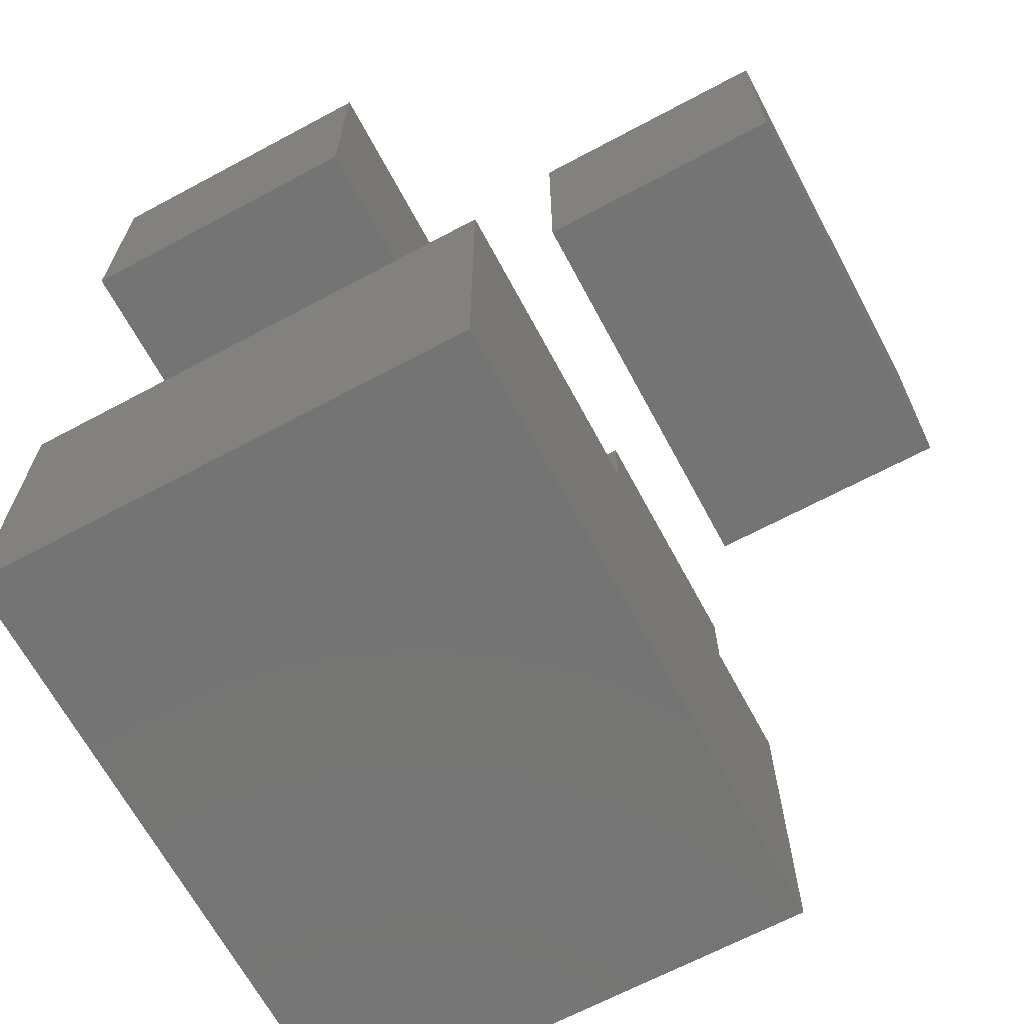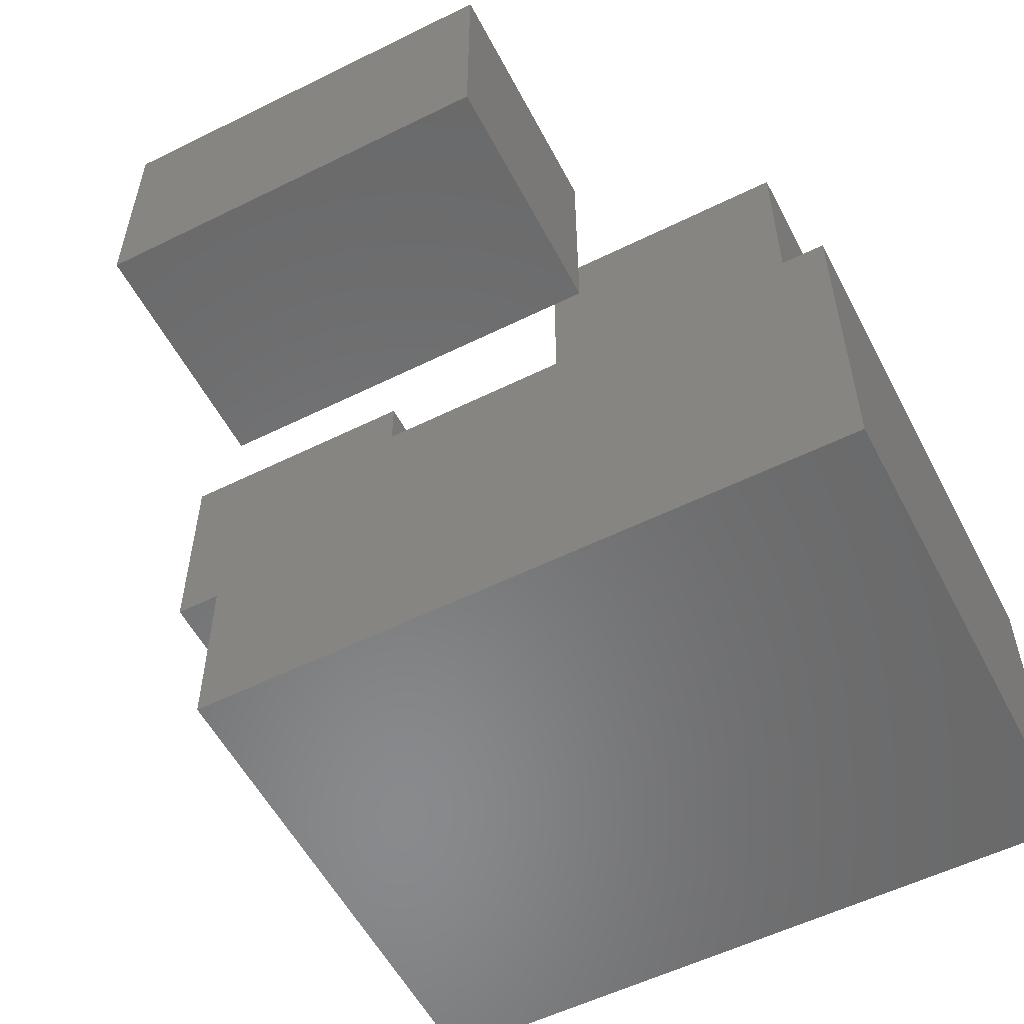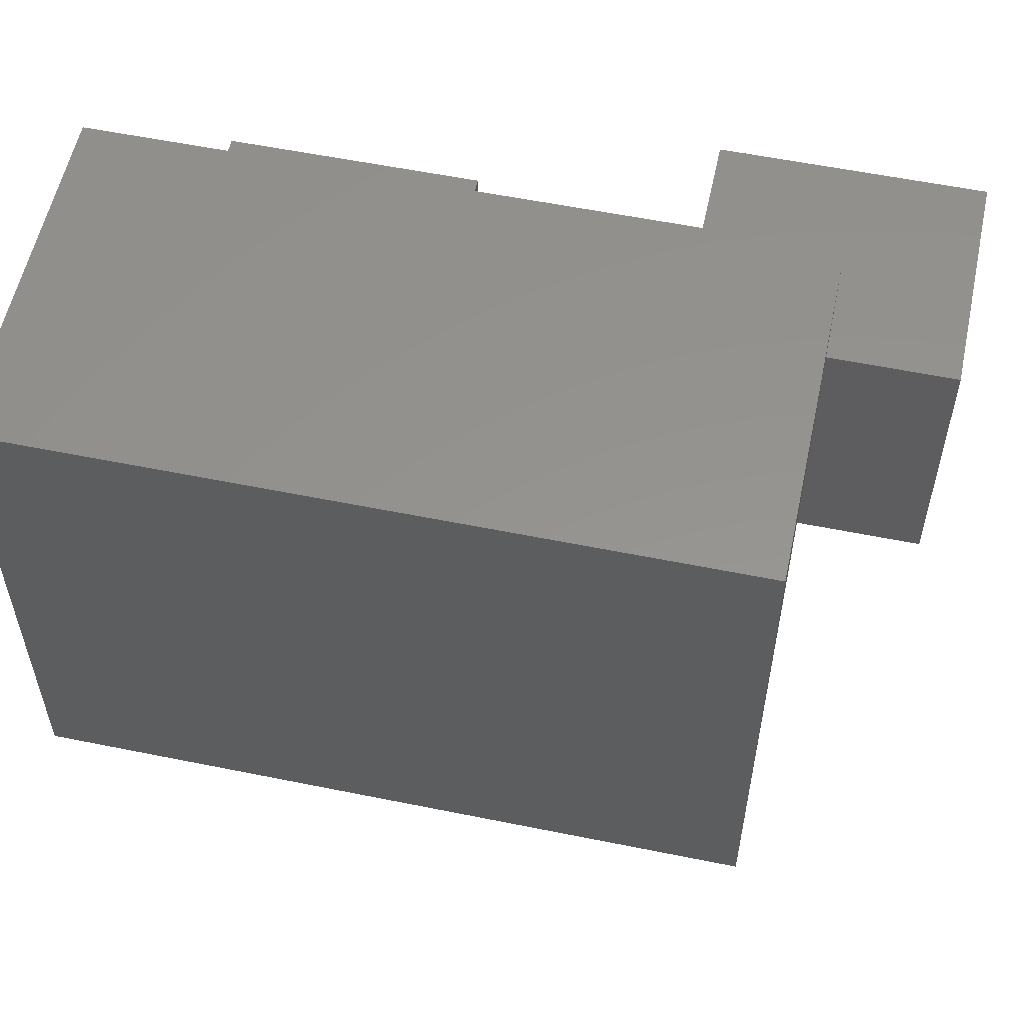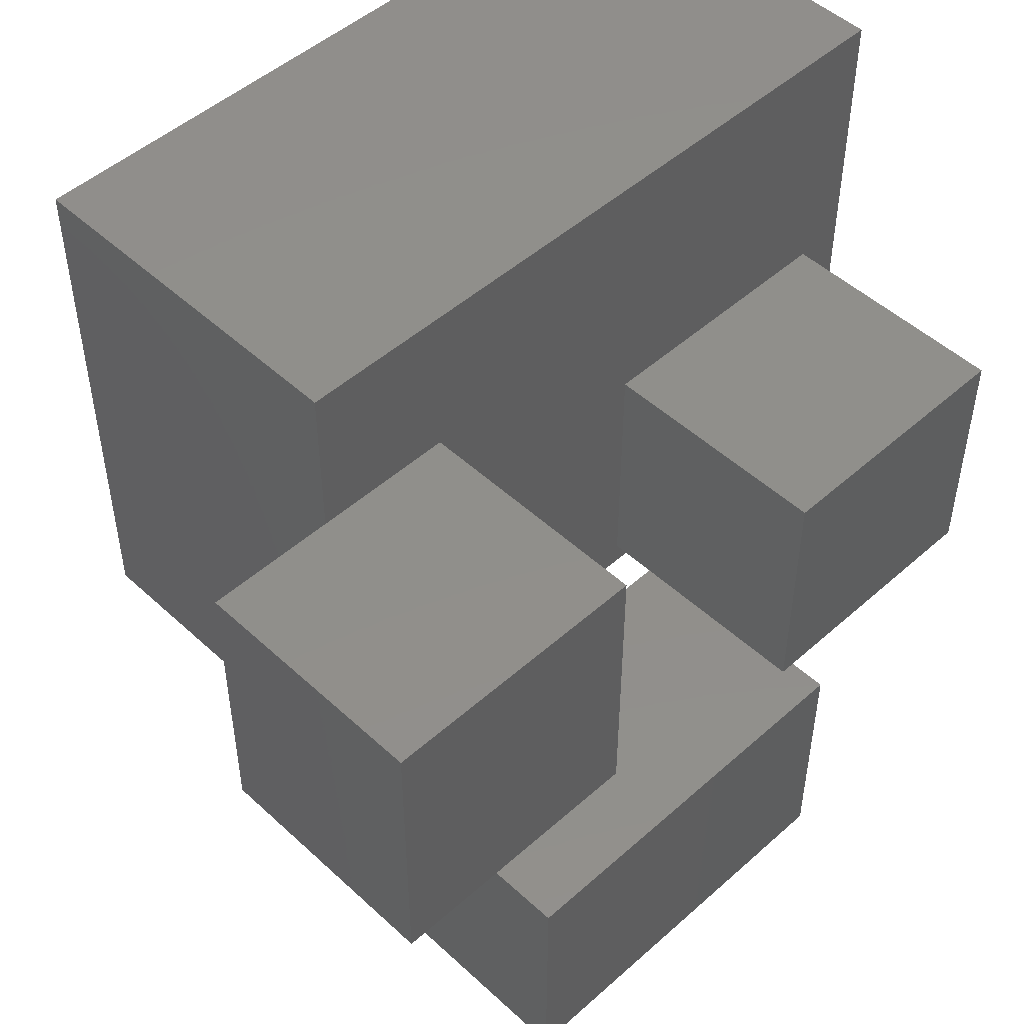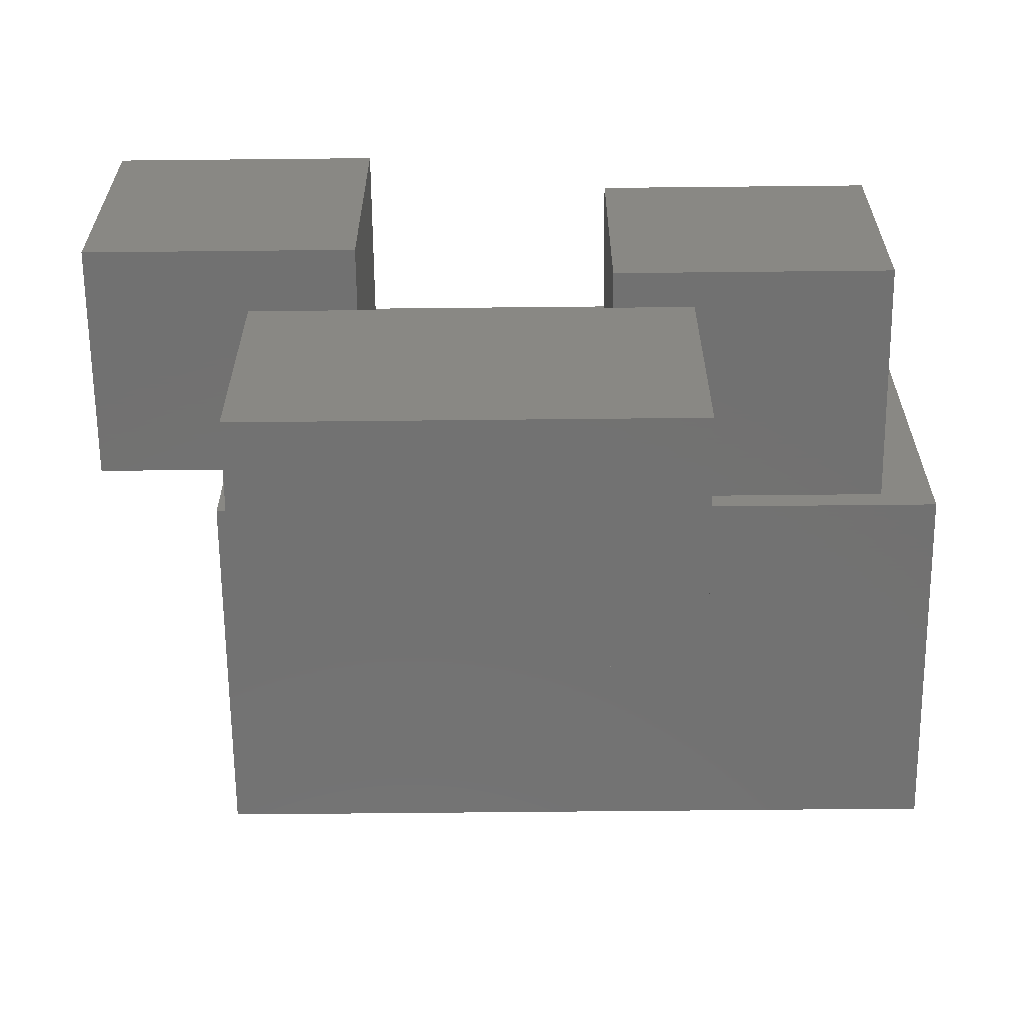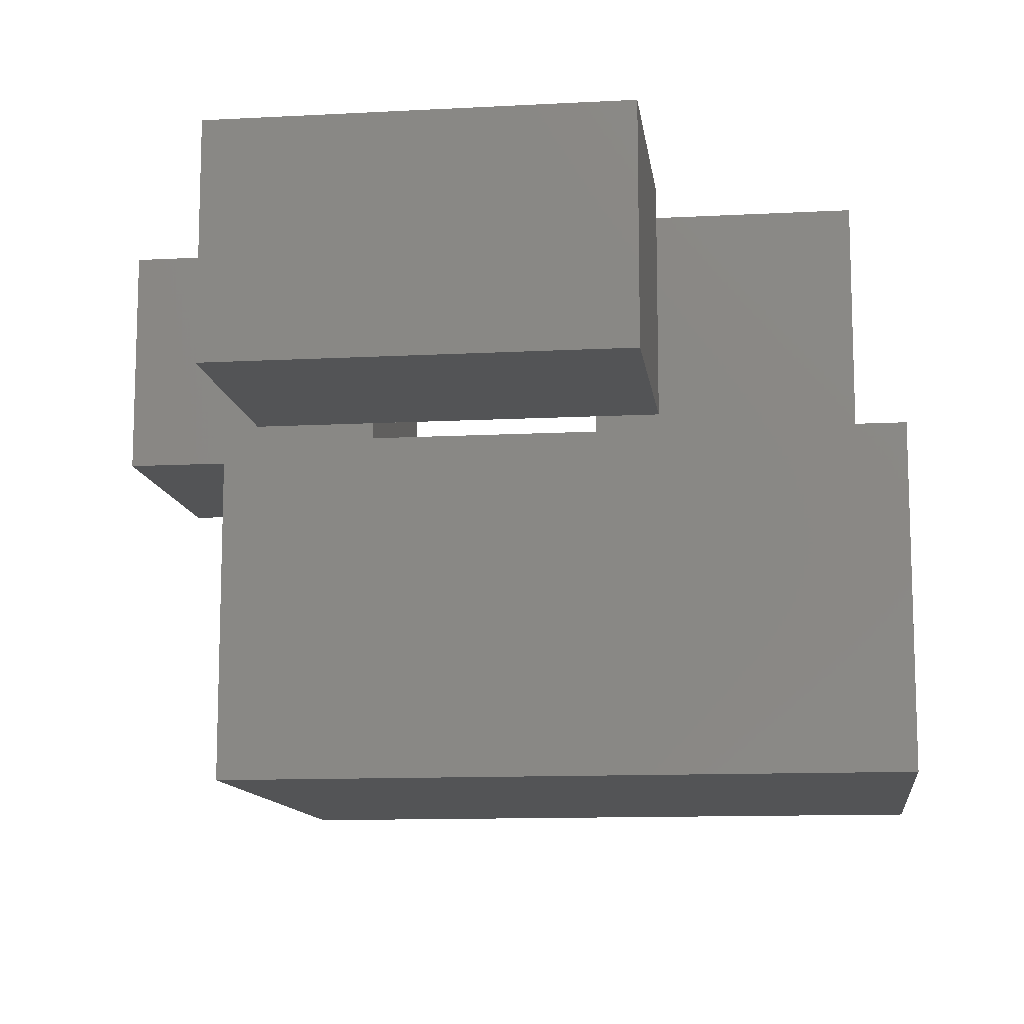
<metadata>
{"format":"stl","ext":"stl","renderer":"f3d","projection":"perspective","resolution":1024,"background":"white","views":[{"elev":-66.7,"azim":-61.8,"up":"+Z"},{"elev":-55.8,"azim":27.4,"up":"+Z"},{"elev":56.6,"azim":-168.0,"up":"+Y"},{"elev":49.3,"azim":-44.5,"up":"+Y"},{"elev":-63.8,"azim":0.6,"up":"+Y"},{"elev":-11.7,"azim":7.3,"up":"+Z"}]}
</metadata>
<code>
# stl→obj: 50 verts, 92 faces
v 0.9222 -0.03016 -0.01587
v -0.03016 -0.03016 0.4444
v -0.03016 -0.03016 -0.01587
v 0.9222 -0.03016 0.4444
v -0.03016 0.6937 -0.01587
v -0.03016 0.4824 0.4444
v -0.03016 0.6937 0.4444
v -0.03016 0.09859 0.4444
v 0.9222 0.6937 -0.01587
v 0.9222 0.6937 0.4444
v -0.03016 -0.03016 -0.03175
v 0.9222 -0.03016 -0.03175
v 0.1582 0.09859 0.4444
v 0.494 0.002646 0.4444
v 0.1582 0.4824 0.4444
v 0.494 0.3384 0.4444
v 0.8538 0.002646 0.4444
v 0.8538 0.3384 0.4444
v -0.03016 0.6937 -0.03175
v -0.2016 0.09859 0.4444
v -0.2016 0.4824 0.4444
v 0.9222 0.6937 -0.03175
v -0.2016 0.09859 0.4603
v 0.1582 0.09859 0.4603
v 0.1582 0.4824 0.4603
v -0.2016 0.4824 0.4603
v 0.8538 0.002646 0.4603
v 0.494 0.002646 0.4603
v 0.8538 0.3384 0.4603
v 0.494 0.3384 0.4603
v -0.2016 0.09859 0.7619
v 0.1582 0.09859 0.7619
v 0.1582 0.4824 0.7619
v -0.2016 0.4824 0.7619
v 0.494 0.002646 0.7619
v 0.8538 0.002646 0.7619
v 0.8538 0.3384 0.7619
v 0.494 0.3384 0.7619
v 0.5899 -0.4531 0.4603
v 0.03827 -0.4531 0.7619
v 0.03827 -0.4531 0.4603
v 0.5899 -0.4531 0.7619
v 0.03827 -0.1173 0.7619
v 0.03827 -0.1173 0.4603
v 0.5899 -0.1173 0.4603
v 0.5899 -0.1173 0.7619
v 0.03827 -0.4531 0.4444
v 0.5899 -0.4531 0.4444
v 0.03827 -0.1173 0.4444
v 0.5899 -0.1173 0.4444
f 1 2 3
f 1 4 2
f 5 6 7
f 3 8 6
f 3 2 8
f 3 6 5
f 9 4 1
f 9 10 4
f 1 3 11
f 1 11 12
f 13 8 2
f 14 13 2
f 7 6 15
f 16 15 13
f 16 13 14
f 4 17 14
f 4 14 2
f 18 17 4
f 10 16 18
f 10 15 16
f 10 7 15
f 10 18 4
f 5 10 9
f 5 7 10
f 3 5 19
f 3 19 11
f 6 20 21
f 6 8 20
f 9 1 12
f 9 12 22
f 22 12 11
f 22 11 19
f 8 23 20
f 24 8 13
f 24 23 8
f 25 24 13
f 25 13 15
f 6 25 15
f 26 6 21
f 26 25 6
f 27 28 14
f 27 14 17
f 29 27 17
f 29 17 18
f 30 29 18
f 30 18 16
f 28 30 16
f 28 16 14
f 5 9 22
f 5 22 19
f 23 26 21
f 23 21 20
f 24 31 23
f 24 32 31
f 25 32 24
f 25 33 32
f 26 33 25
f 26 34 33
f 27 35 28
f 27 36 35
f 29 36 27
f 29 37 36
f 30 37 29
f 30 38 37
f 28 38 30
f 28 35 38
f 23 34 26
f 23 31 34
f 33 31 32
f 33 34 31
f 37 35 36
f 37 38 35
f 39 40 41
f 39 42 40
f 41 43 44
f 41 40 43
f 45 42 39
f 45 46 42
f 39 41 47
f 39 47 48
f 46 40 42
f 46 43 40
f 44 46 45
f 44 43 46
f 41 44 49
f 41 49 47
f 45 39 48
f 45 48 50
f 50 48 47
f 50 47 49
f 44 45 50
f 44 50 49

</code>
